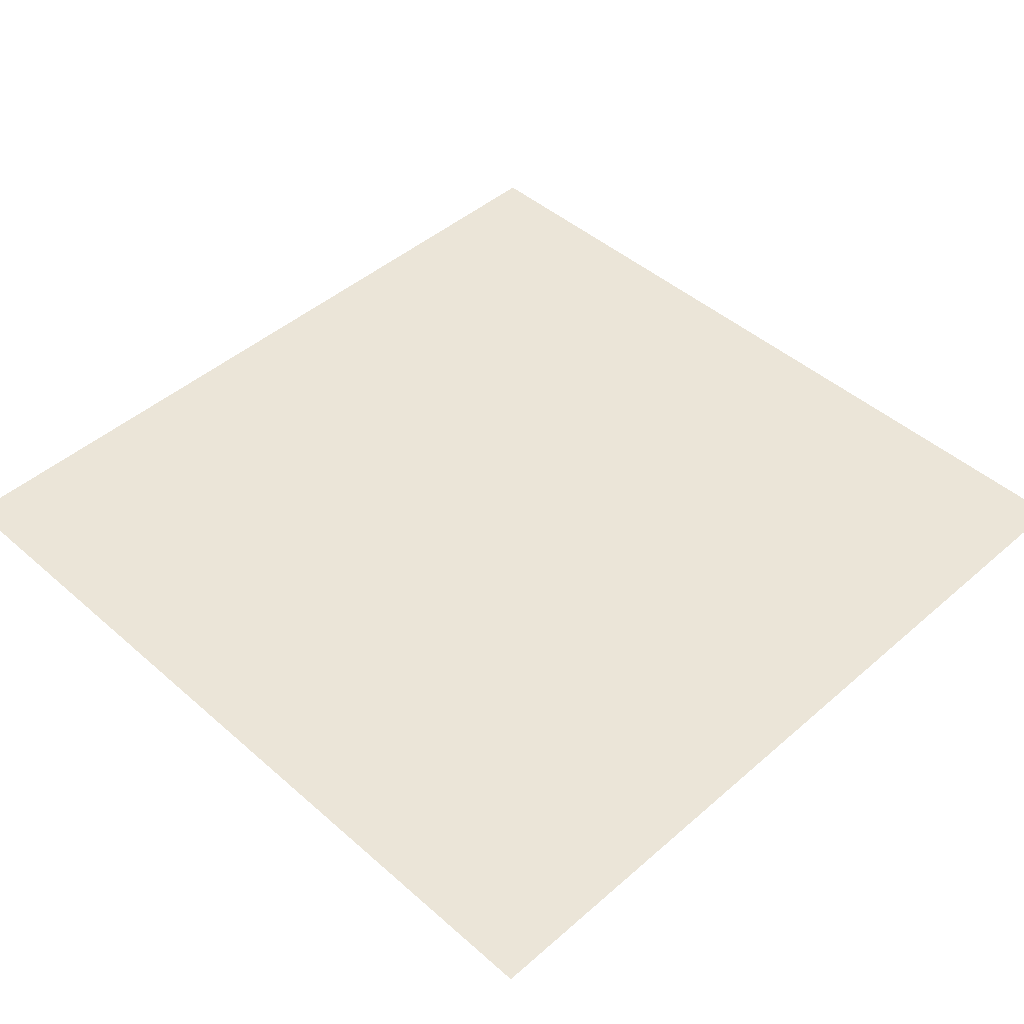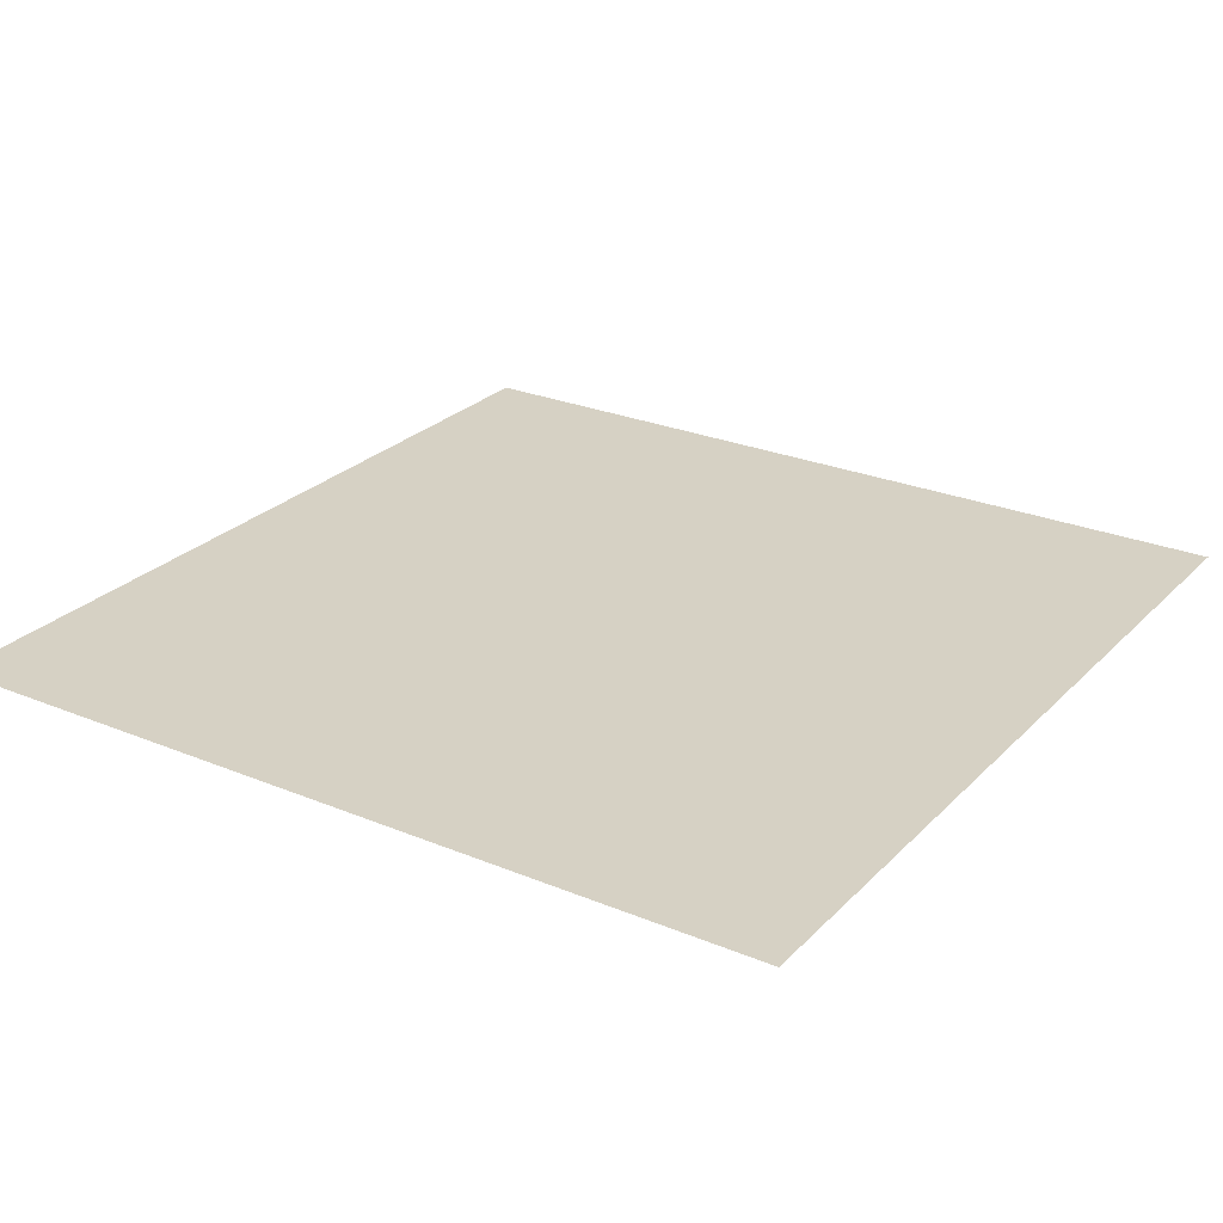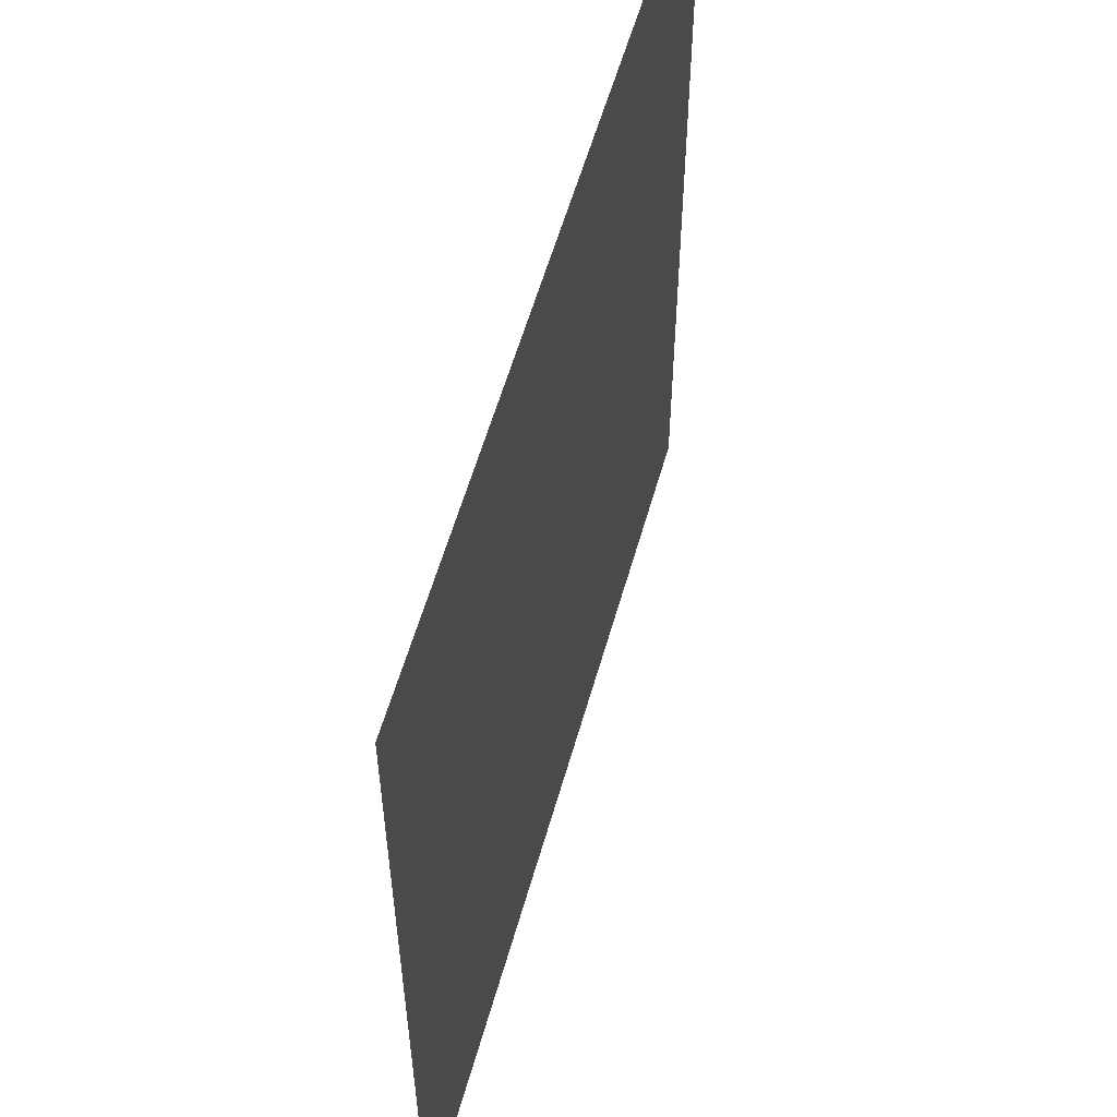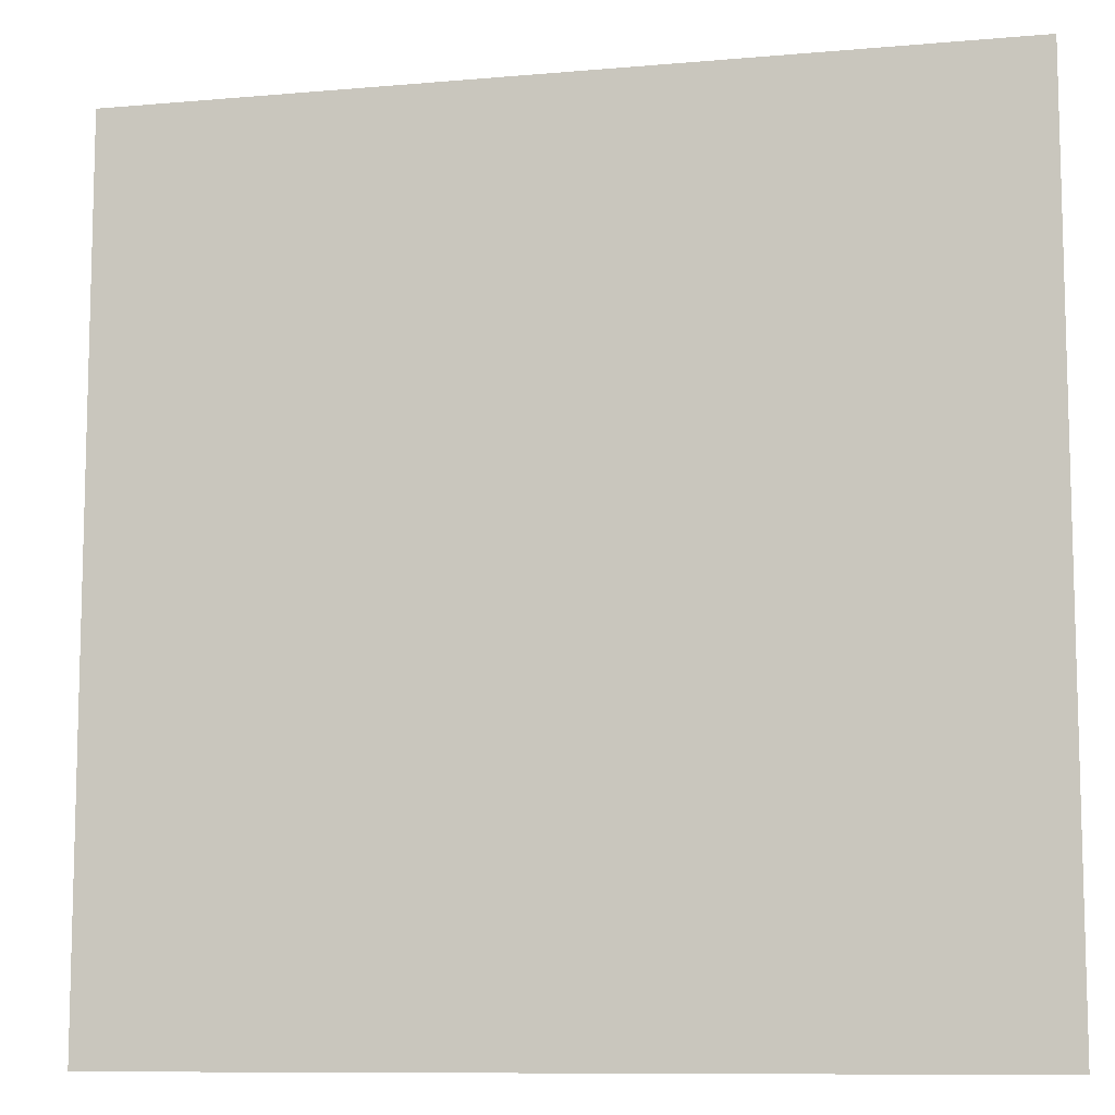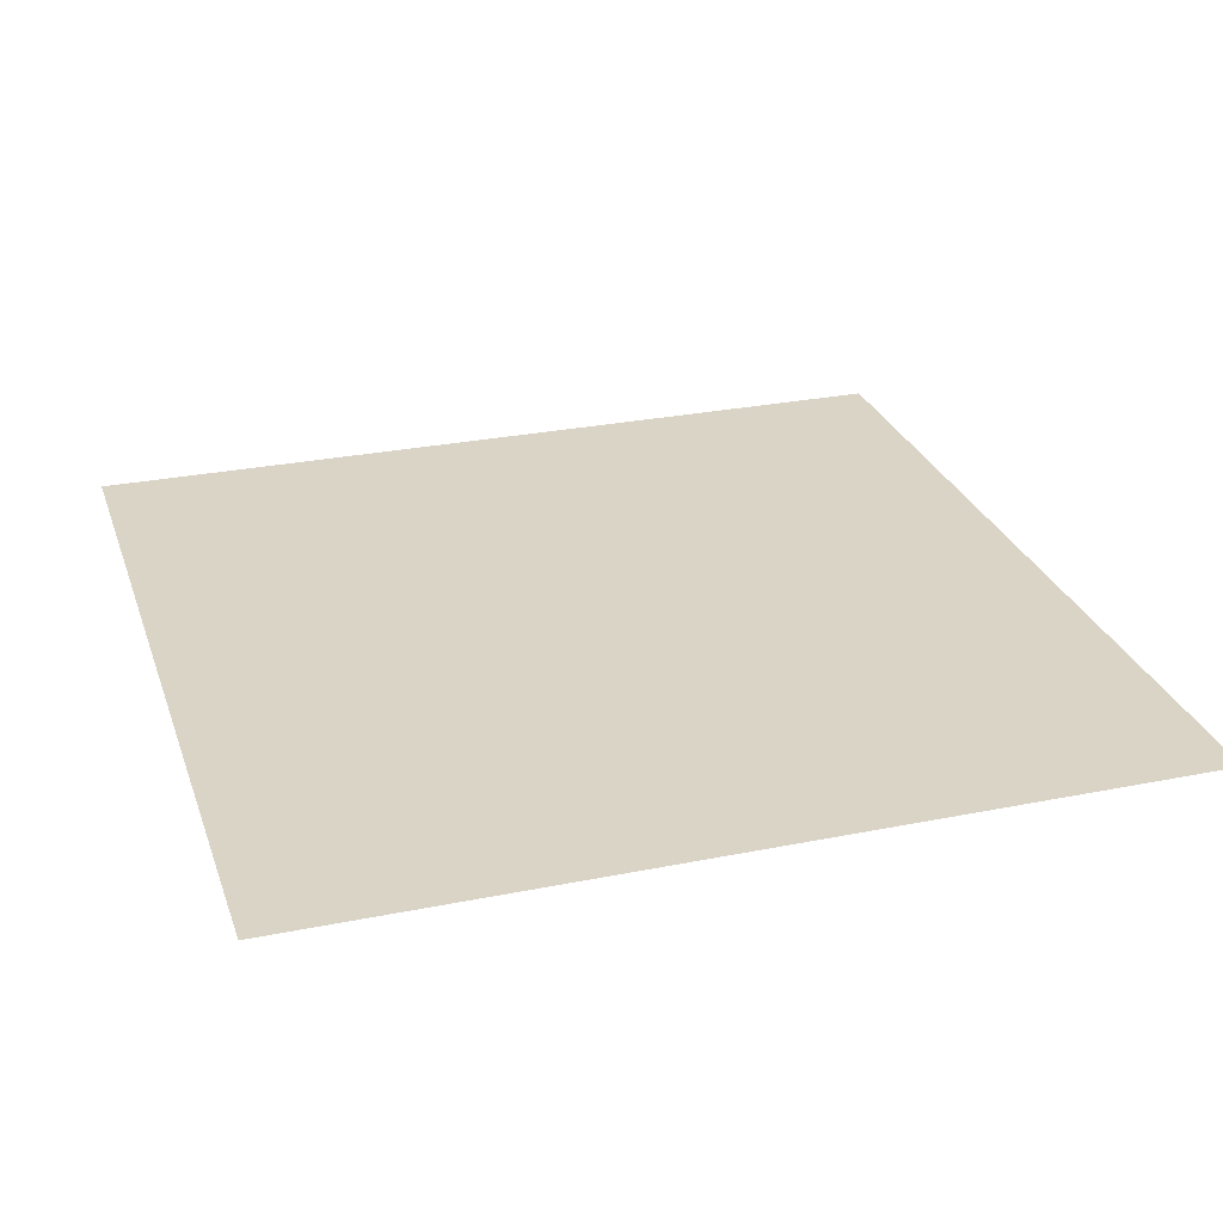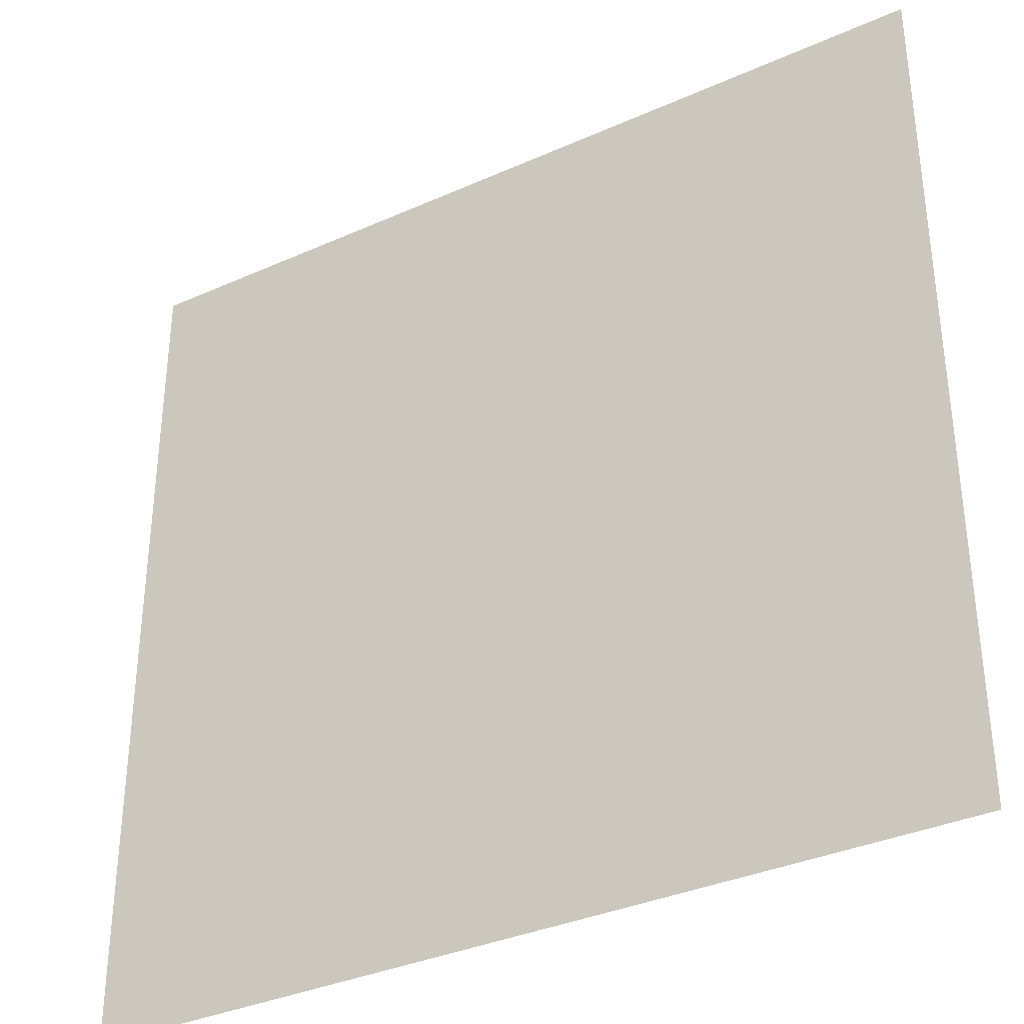
<metadata>
{"format":"obj","ext":"obj","renderer":"f3d","projection":"perspective","resolution":1024,"background":"white","views":[{"elev":45.8,"azim":-44.9,"up":"+Y"},{"elev":26.1,"azim":33.3,"up":"+Y"},{"elev":57.4,"azim":105.7,"up":"+Z"},{"elev":-9.7,"azim":-167.1,"up":"+Z"},{"elev":27.7,"azim":72.8,"up":"+Y"},{"elev":-35.2,"azim":-149.3,"up":"+Z"}]}
</metadata>
<code>
v 1 -7.092e-07 4.312e-06
v 8.412e-06 -7.865e-07 1
v 1 -5.773e-07 1
v 1.16e-05 -5.211e-07 4.192e-06
g floor_1x1m_1_8606_238
f 1 3 2
f 2 4 1

</code>
